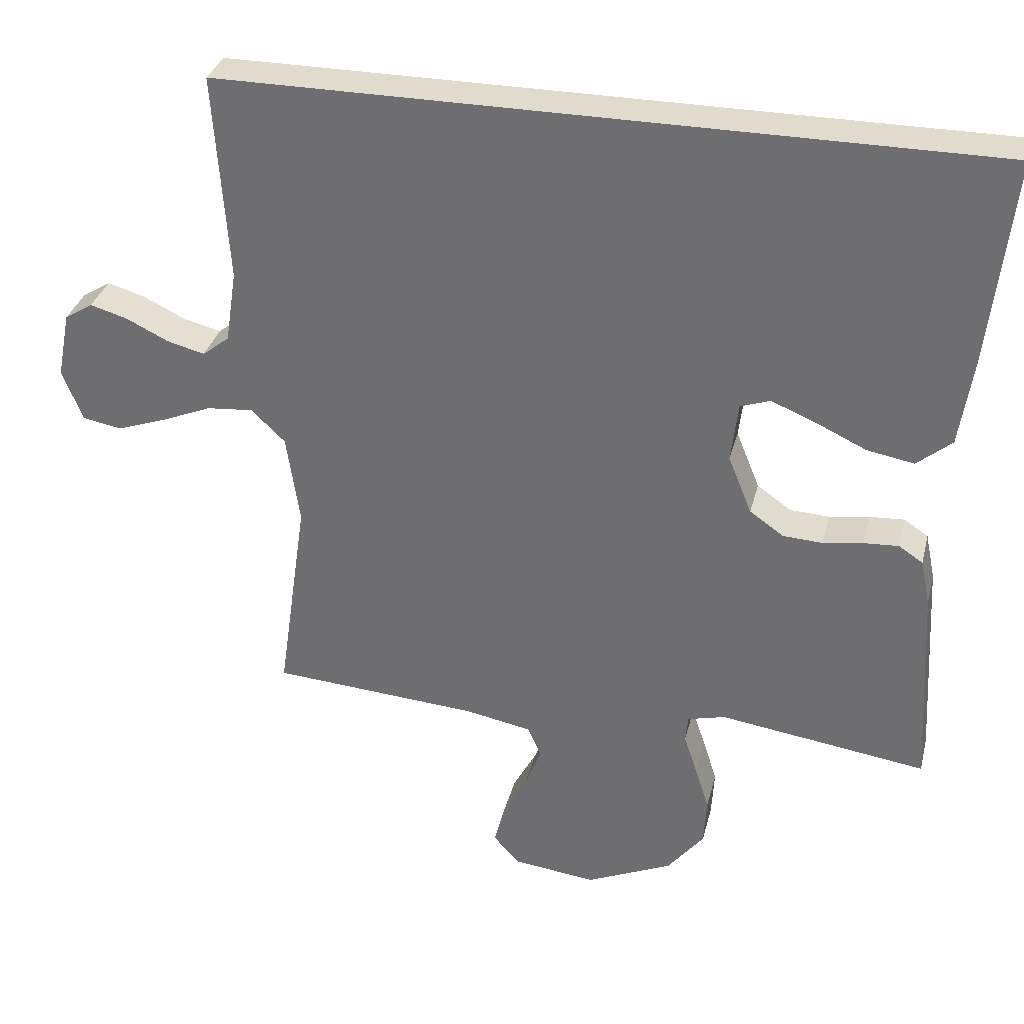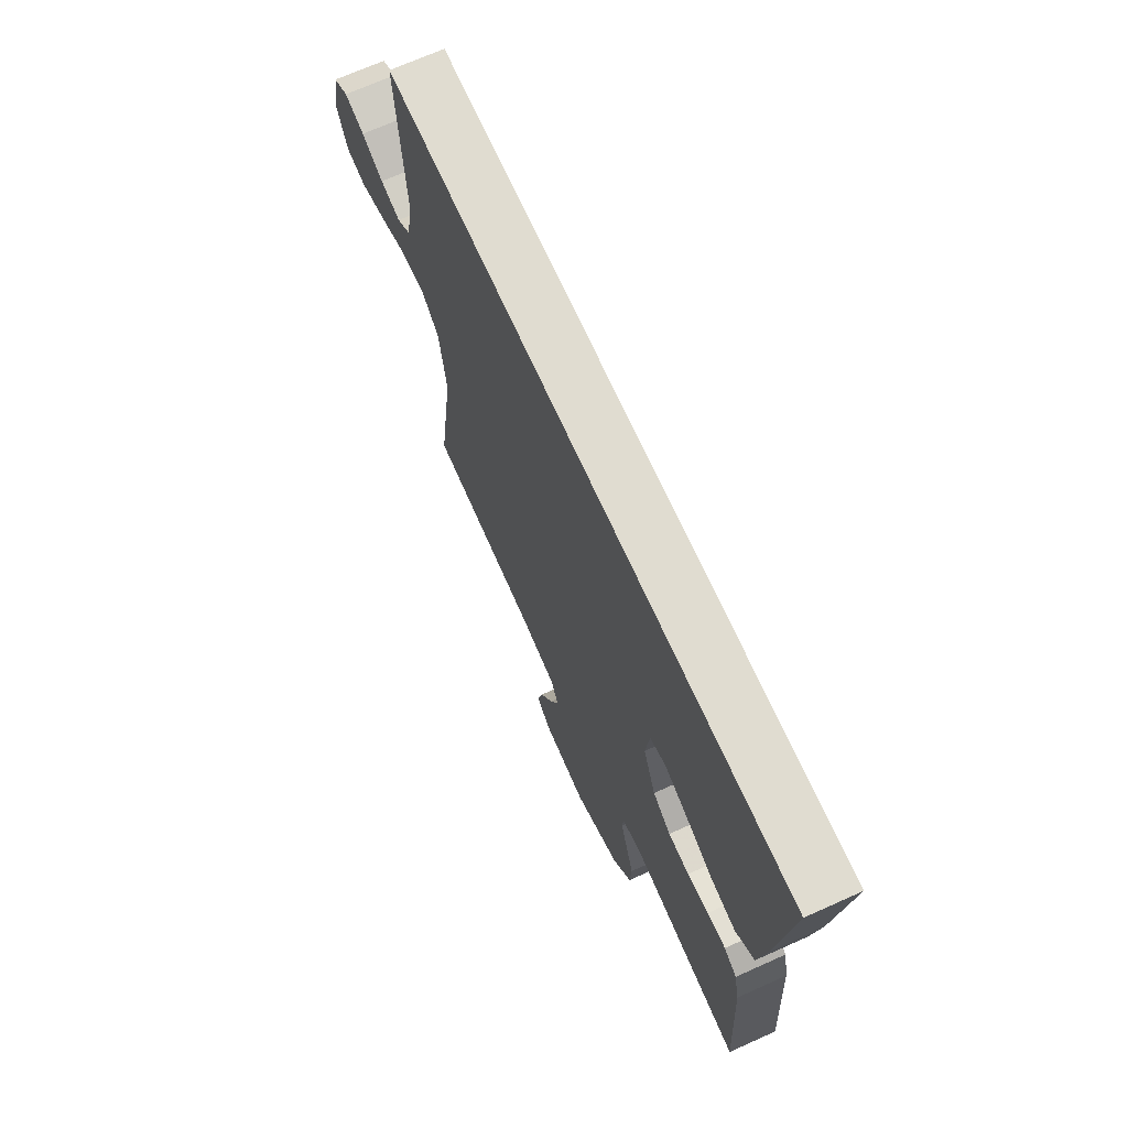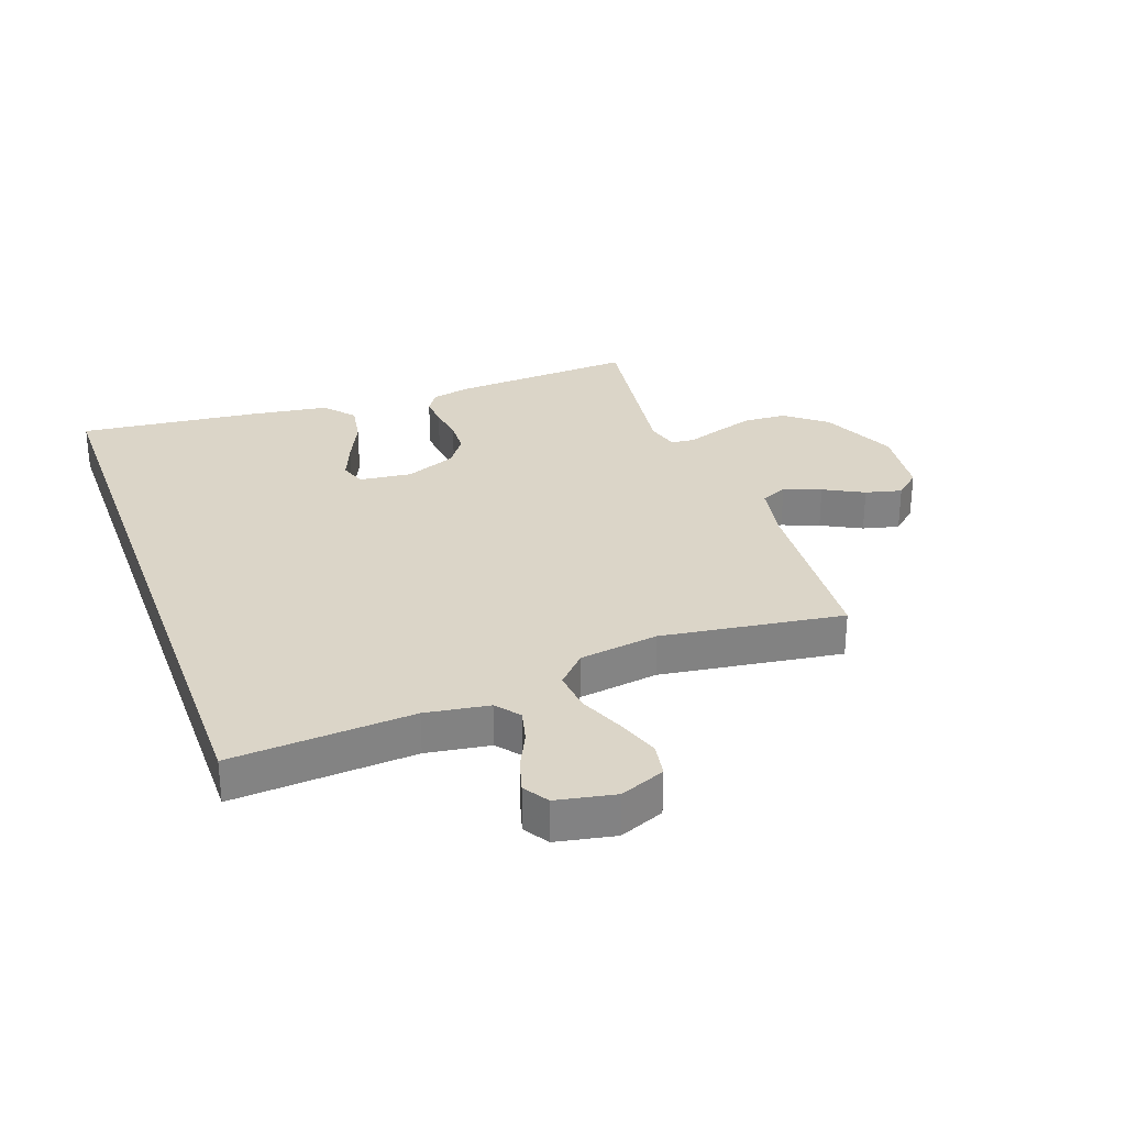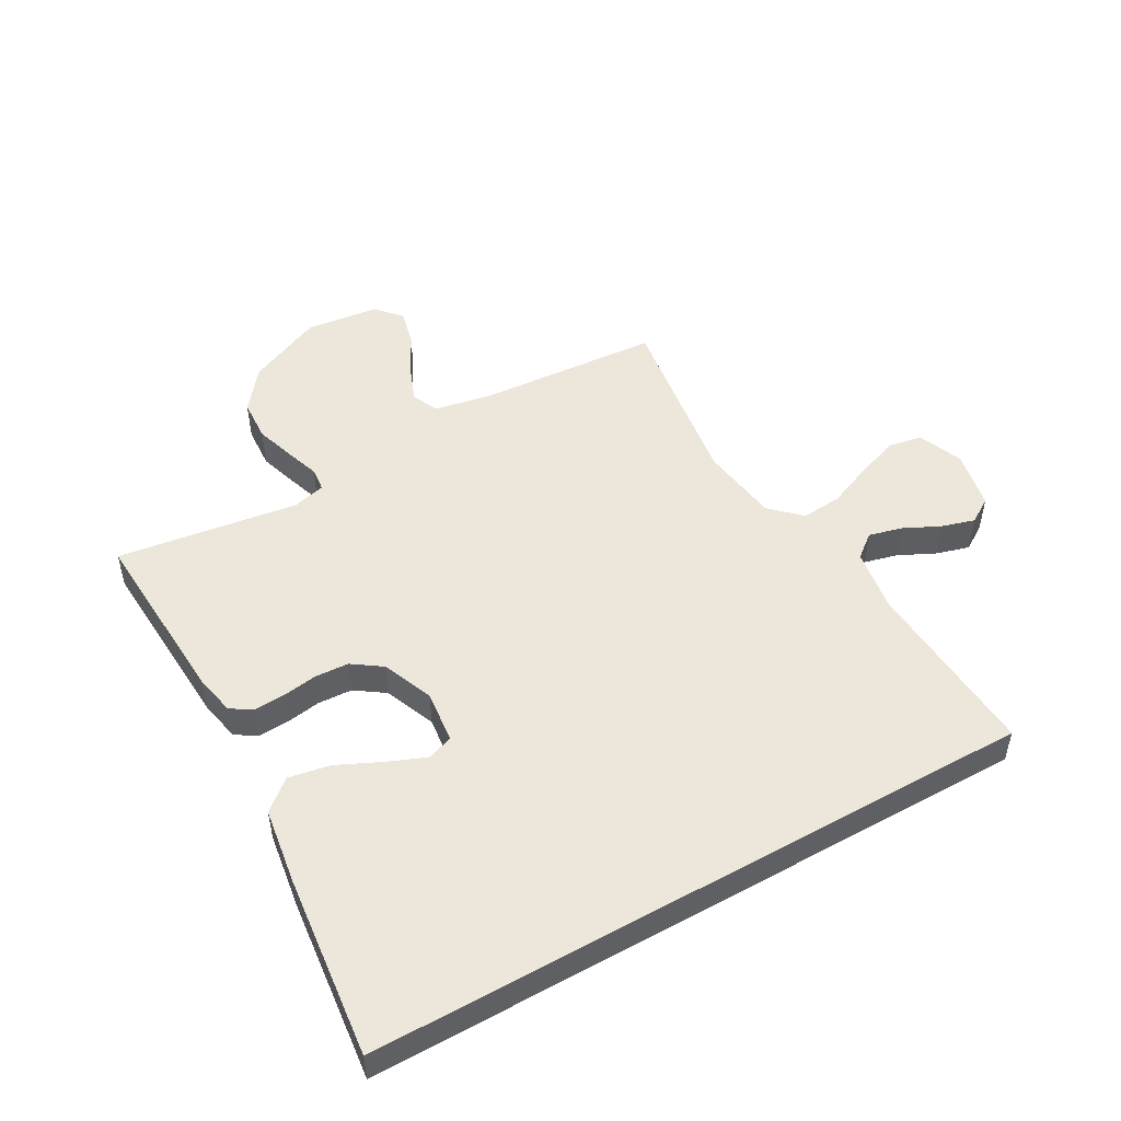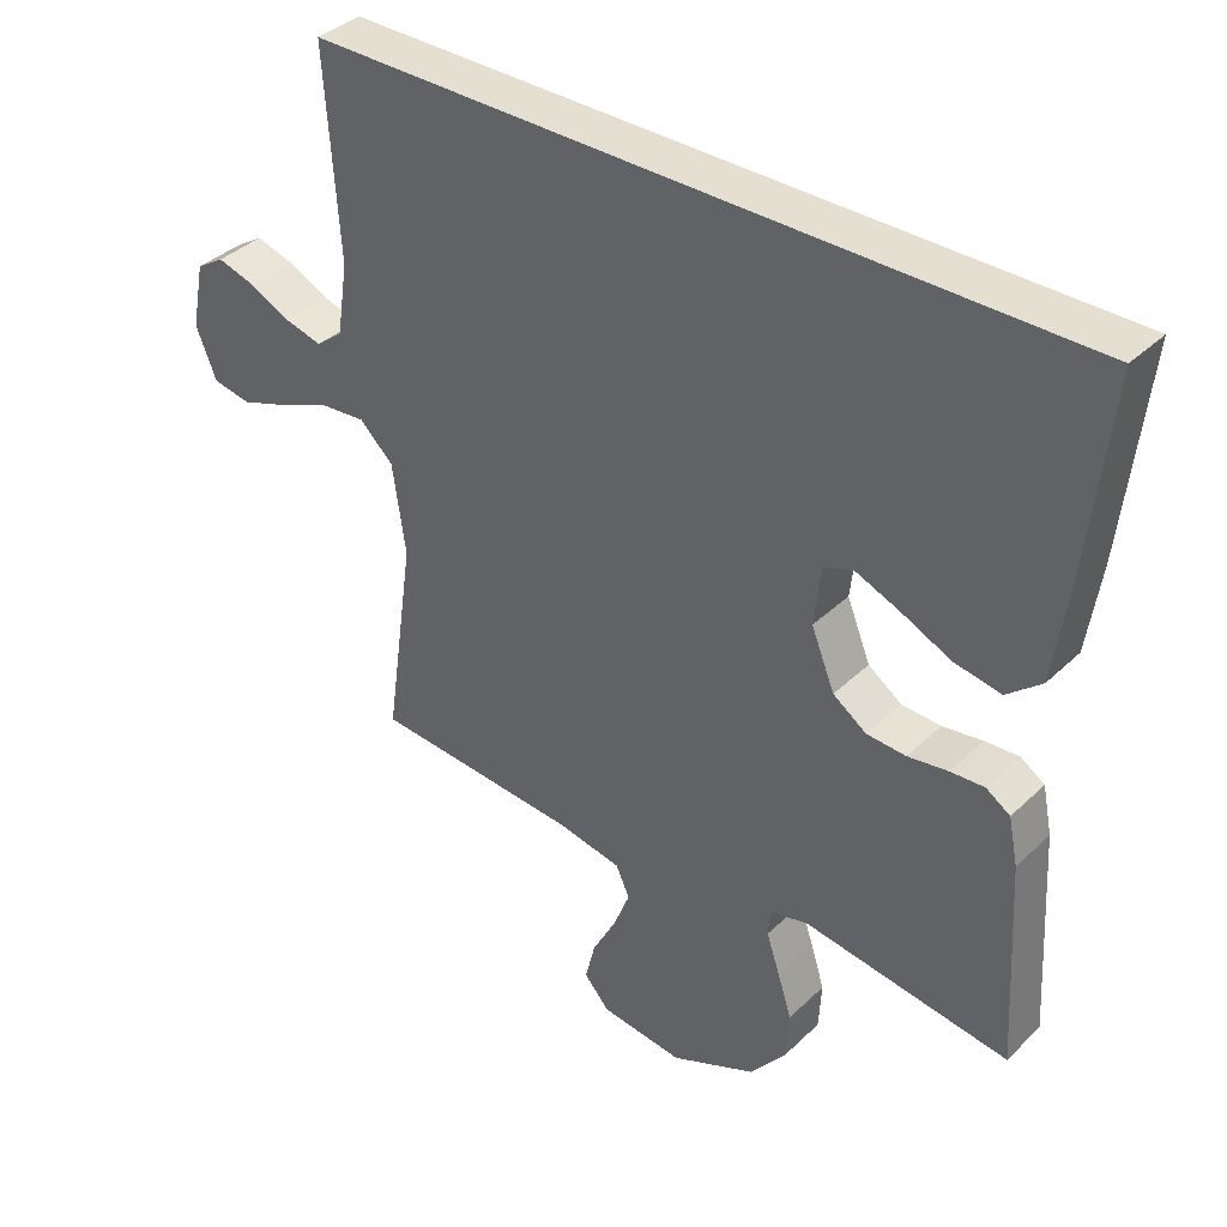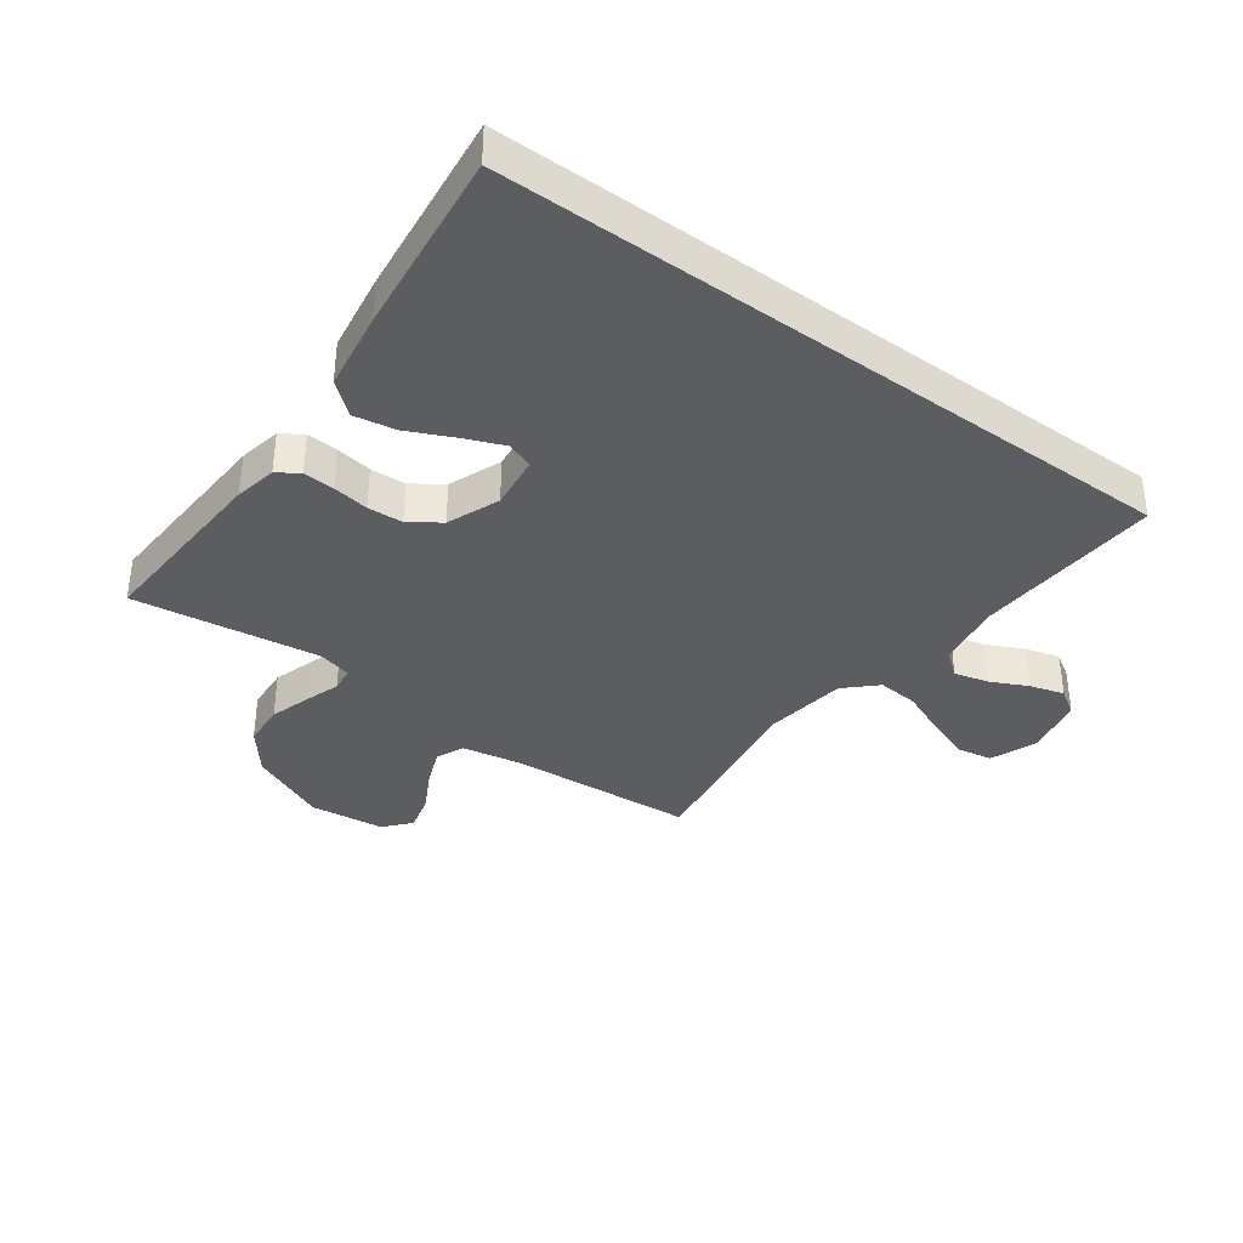
<metadata>
{"format":"obj","ext":"obj","renderer":"f3d","projection":"perspective","resolution":1024,"background":"white","views":[{"elev":33.2,"azim":-166.2,"up":"+Z"},{"elev":69.6,"azim":-114.2,"up":"+Z"},{"elev":29.6,"azim":70.1,"up":"+Y"},{"elev":50.4,"azim":-29.4,"up":"+Y"},{"elev":37.4,"azim":-140.3,"up":"+Z"},{"elev":-37.0,"azim":-36.0,"up":"+Y"}]}
</metadata>
<code>
v 0.558 0.07 0.5
v 0.538 0.07 0.2
v 0.554 0.07 0.095
v 0.593 0.07 0.064
v 0.648 0.07 0.078
v 0.708 0.07 0.107
v 0.763 0.07 0.123
v 0.804 0.07 0.097
v 0.823 0.07 0
v 0.793 0.07 -0.074
v 0.737 0.07 -0.084
v 0.666 0.07 -0.059
v 0.592 0.07 -0.028
v 0.525 0.07 -0.022
v 0.476 0.07 -0.069
v 0.457 0.07 -0.2
v 0.5 0.07 -0.5
v 0.2 0.07 -0.521
v 0.104 0.07 -0.539
v 0.084 0.07 -0.583
v 0.108 0.07 -0.644
v 0.143 0.07 -0.71
v 0.158 0.07 -0.77
v 0.121 0.07 -0.812
v 0 0.07 -0.826
v -0.125 0.07 -0.77
v -0.178 0.07 -0.703
v -0.182 0.07 -0.633
v -0.161 0.07 -0.567
v -0.142 0.07 -0.511
v -0.146 0.07 -0.472
v -0.2 0.07 -0.458
v -0.5 0.07 -0.5
v -0.483 0.07 -0.2
v -0.469 0.07 -0.132
v -0.434 0.07 -0.109
v -0.384 0.07 -0.112
v -0.326 0.07 -0.121
v -0.269 0.07 -0.118
v -0.22 0.07 -0.084
v -0.186 0.07 0
v -0.196 0.07 0.087
v -0.239 0.07 0.102
v -0.303 0.07 0.076
v -0.376 0.07 0.042
v -0.444 0.07 0.03
v -0.494 0.07 0.072
v -0.513 0.07 0.2
v -0.546 0.07 0.5
v 0.558 0 0.5
v 0.538 0 0.2
v 0.554 0 0.095
v 0.593 0 0.064
v 0.648 0 0.078
v 0.708 0 0.107
v 0.763 0 0.123
v 0.804 0 0.097
v 0.823 0 0
v 0.793 0 -0.074
v 0.737 0 -0.084
v 0.666 0 -0.059
v 0.592 0 -0.028
v 0.525 0 -0.022
v 0.476 0 -0.069
v 0.457 0 -0.2
v 0.5 0 -0.5
v 0.2 0 -0.521
v 0.104 0 -0.539
v 0.084 0 -0.583
v 0.108 0 -0.644
v 0.143 0 -0.71
v 0.158 0 -0.77
v 0.121 0 -0.812
v 0 0 -0.826
v -0.125 0 -0.77
v -0.178 0 -0.703
v -0.182 0 -0.633
v -0.161 0 -0.567
v -0.142 0 -0.511
v -0.146 0 -0.472
v -0.2 0 -0.458
v -0.5 0 -0.5
v -0.483 0 -0.2
v -0.469 0 -0.132
v -0.434 0 -0.109
v -0.384 0 -0.112
v -0.326 0 -0.121
v -0.269 0 -0.118
v -0.22 0 -0.084
v -0.186 0 0
v -0.196 0 0.087
v -0.239 0 0.102
v -0.303 0 0.076
v -0.376 0 0.042
v -0.444 0 0.03
v -0.494 0 0.072
v -0.513 0 0.2
v -0.546 0 0.5
f 48 49 1
f 47 48 1
f 46 47 1
f 45 46 1
f 44 45 1
f 43 44 1
f 42 43 1 2
f 41 42 2 3
f 40 41 3 4
f 39 40 4
f 36 37 38
f 35 36 38
f 34 35 38
f 33 34 38
f 32 33 38
f 31 32 38 39
f 28 29 30
f 27 28 30
f 26 27 30
f 25 26 30
f 24 25 30
f 23 24 30
f 22 23 30
f 21 22 30
f 20 21 30 31
f 19 20 31 39
f 16 17 18
f 18 19 39
f 16 18 39
f 15 16 39
f 11 12 13
f 10 11 13
f 9 10 13
f 8 9 13
f 7 8 13
f 6 7 13
f 5 6 13
f 4 5 13 14
f 4 14 15 39
f 50 98 97
f 50 97 96
f 50 96 95
f 50 95 94
f 50 94 93
f 50 93 92
f 51 50 92 91
f 52 51 91 90
f 53 52 90 89
f 53 89 88
f 87 86 85
f 87 85 84
f 87 84 83
f 87 83 82
f 87 82 81
f 88 87 81 80
f 79 78 77
f 79 77 76
f 79 76 75
f 79 75 74
f 79 74 73
f 79 73 72
f 79 72 71
f 79 71 70
f 80 79 70 69
f 88 80 69 68
f 67 66 65
f 88 68 67
f 88 67 65
f 88 65 64
f 62 61 60
f 62 60 59
f 62 59 58
f 62 58 57
f 62 57 56
f 62 56 55
f 62 55 54
f 63 62 54 53
f 88 64 63 53
f 1 50 51 2
f 2 51 52 3
f 3 52 53 4
f 4 53 54 5
f 5 54 55 6
f 6 55 56 7
f 7 56 57 8
f 8 57 58 9
f 9 58 59 10
f 10 59 60 11
f 11 60 61 12
f 12 61 62 13
f 13 62 63 14
f 14 63 64 15
f 15 64 65 16
f 16 65 66 17
f 17 66 67 18
f 18 67 68 19
f 19 68 69 20
f 20 69 70 21
f 21 70 71 22
f 22 71 72 23
f 23 72 73 24
f 24 73 74 25
f 25 74 75 26
f 26 75 76 27
f 27 76 77 28
f 28 77 78 29
f 29 78 79 30
f 30 79 80 31
f 31 80 81 32
f 32 81 82 33
f 33 82 83 34
f 34 83 84 35
f 35 84 85 36
f 36 85 86 37
f 37 86 87 38
f 38 87 88 39
f 39 88 89 40
f 40 89 90 41
f 41 90 91 42
f 42 91 92 43
f 43 92 93 44
f 44 93 94 45
f 45 94 95 46
f 46 95 96 47
f 47 96 97 48
f 48 97 98 49
f 49 98 50 1

</code>
